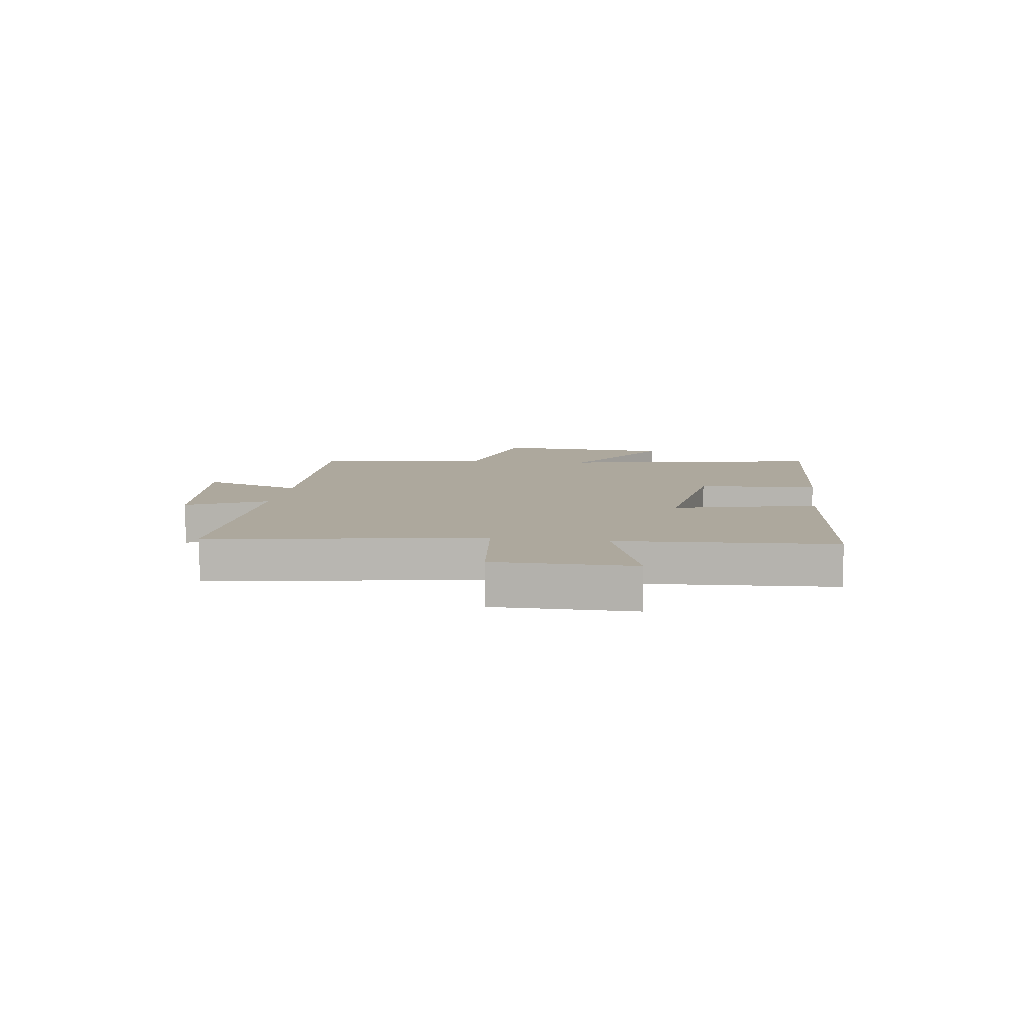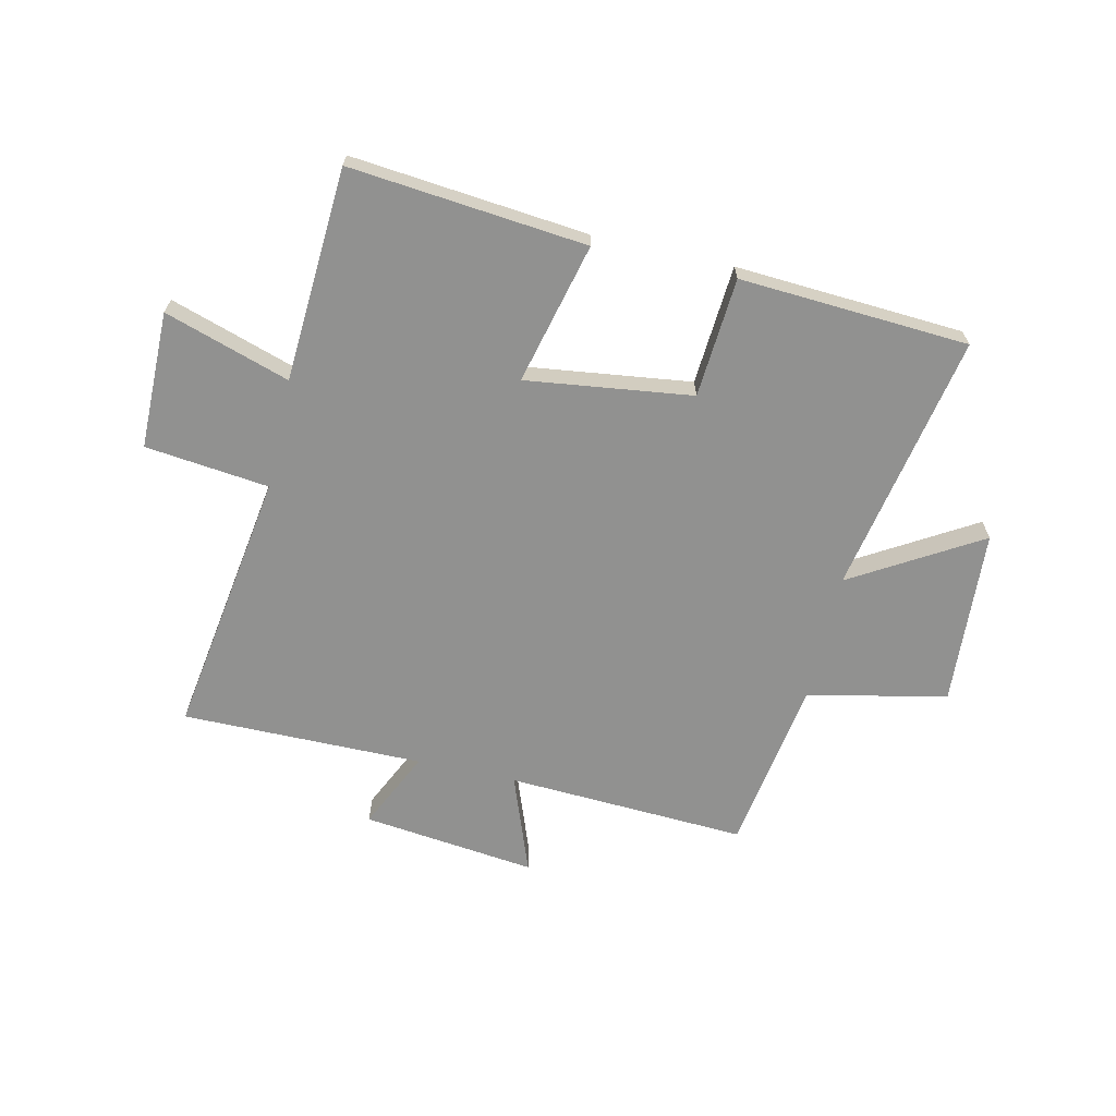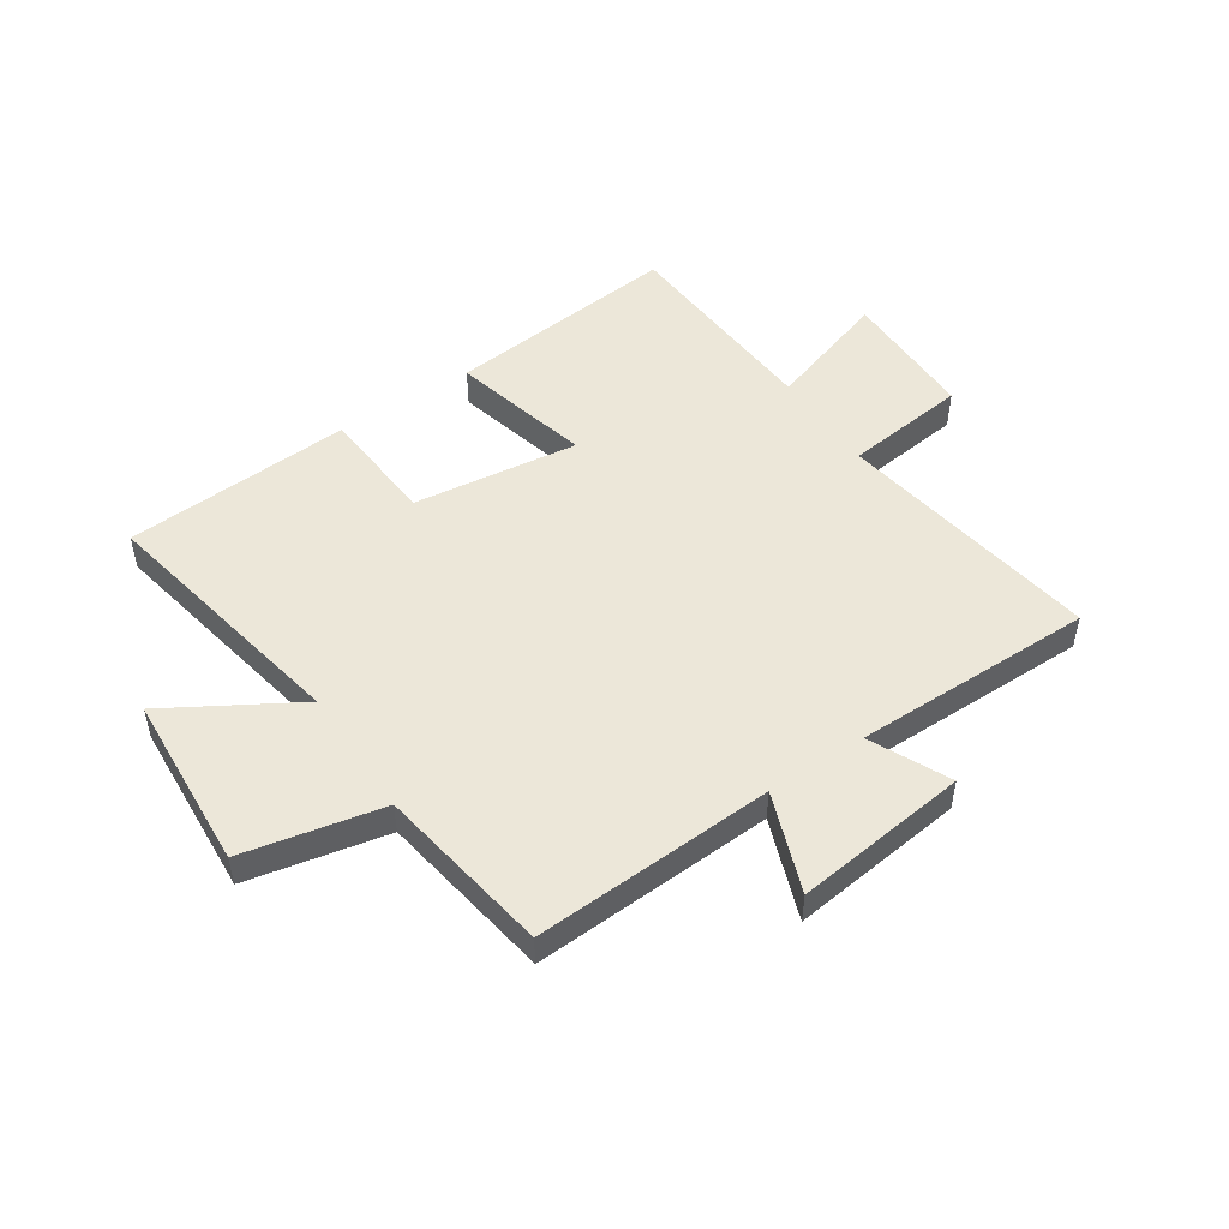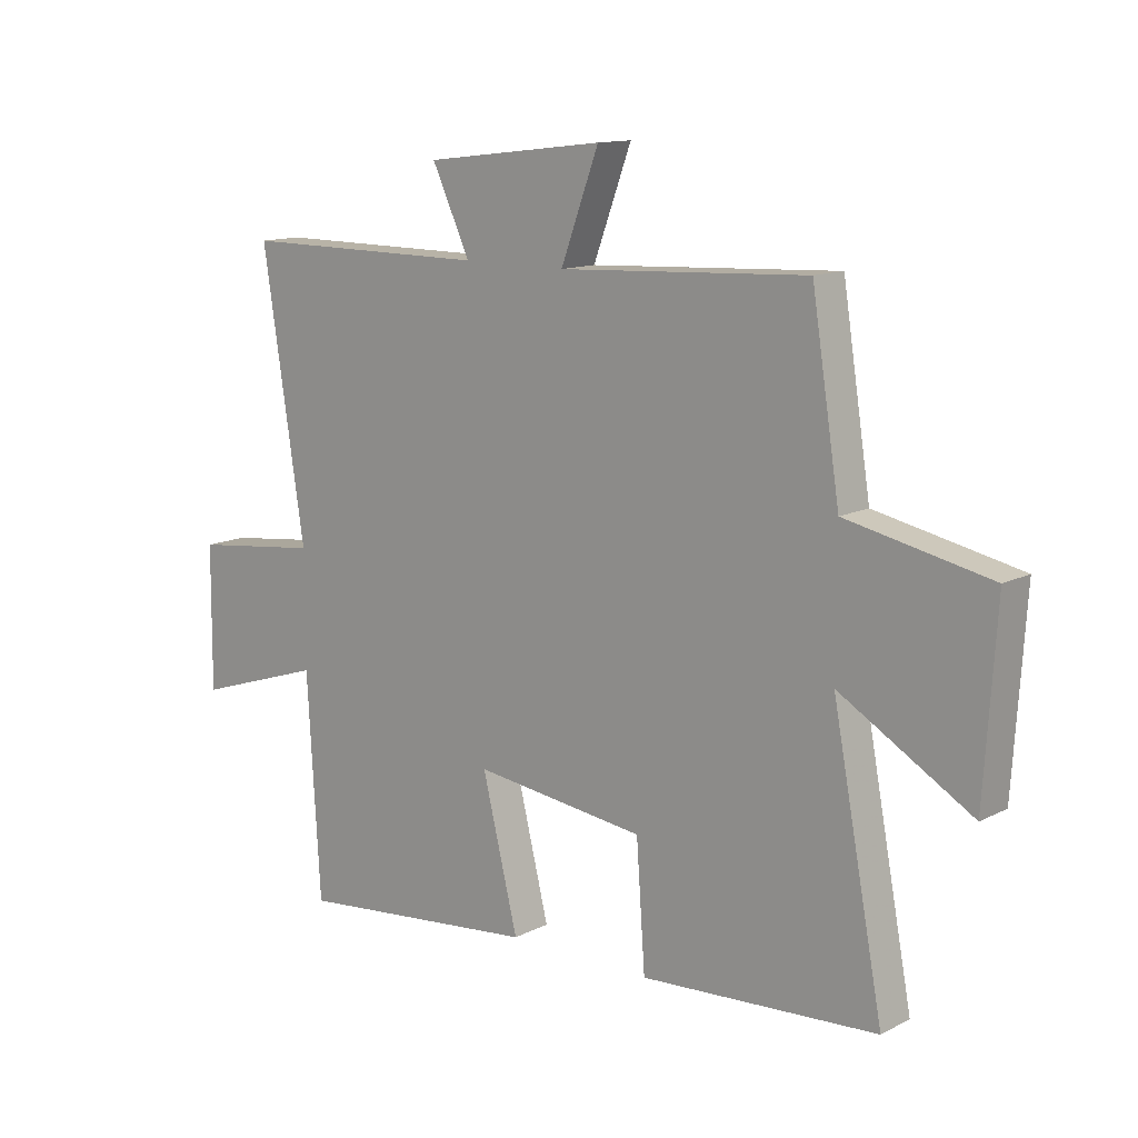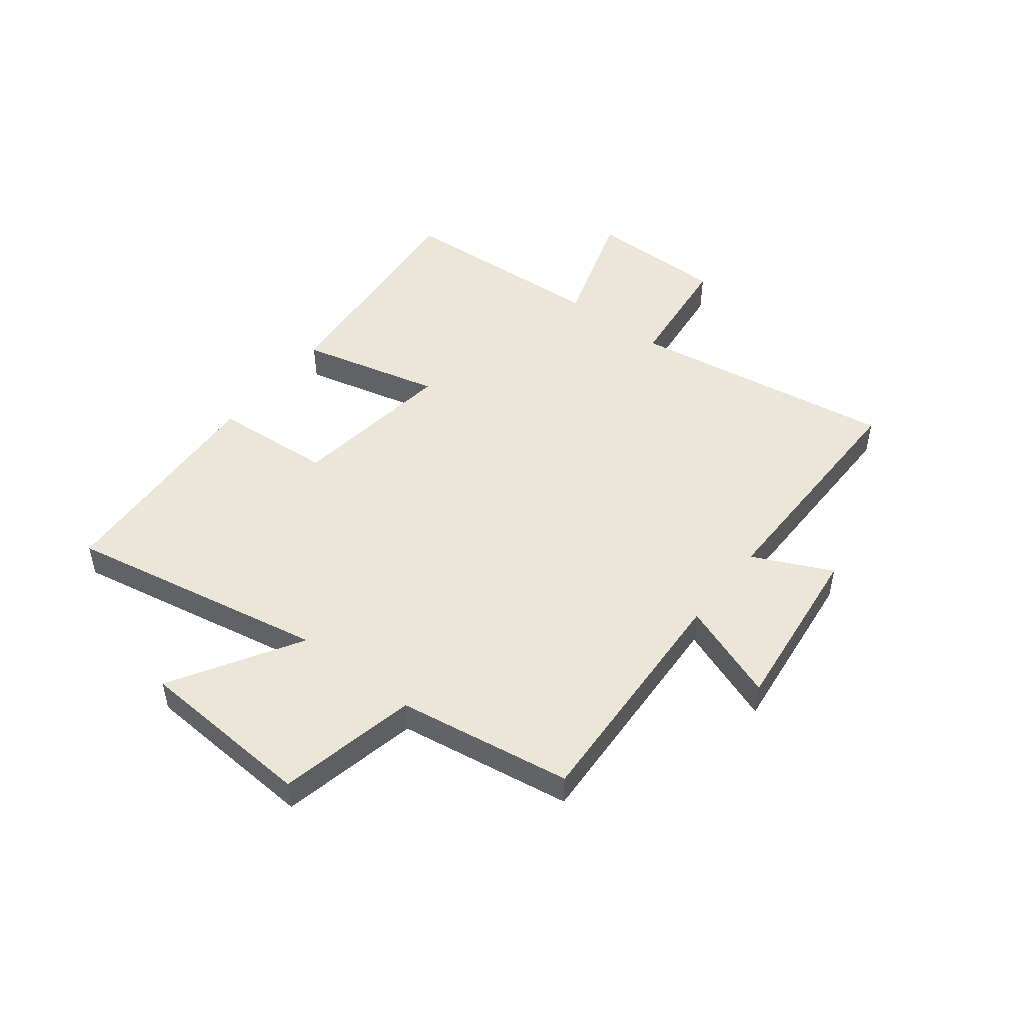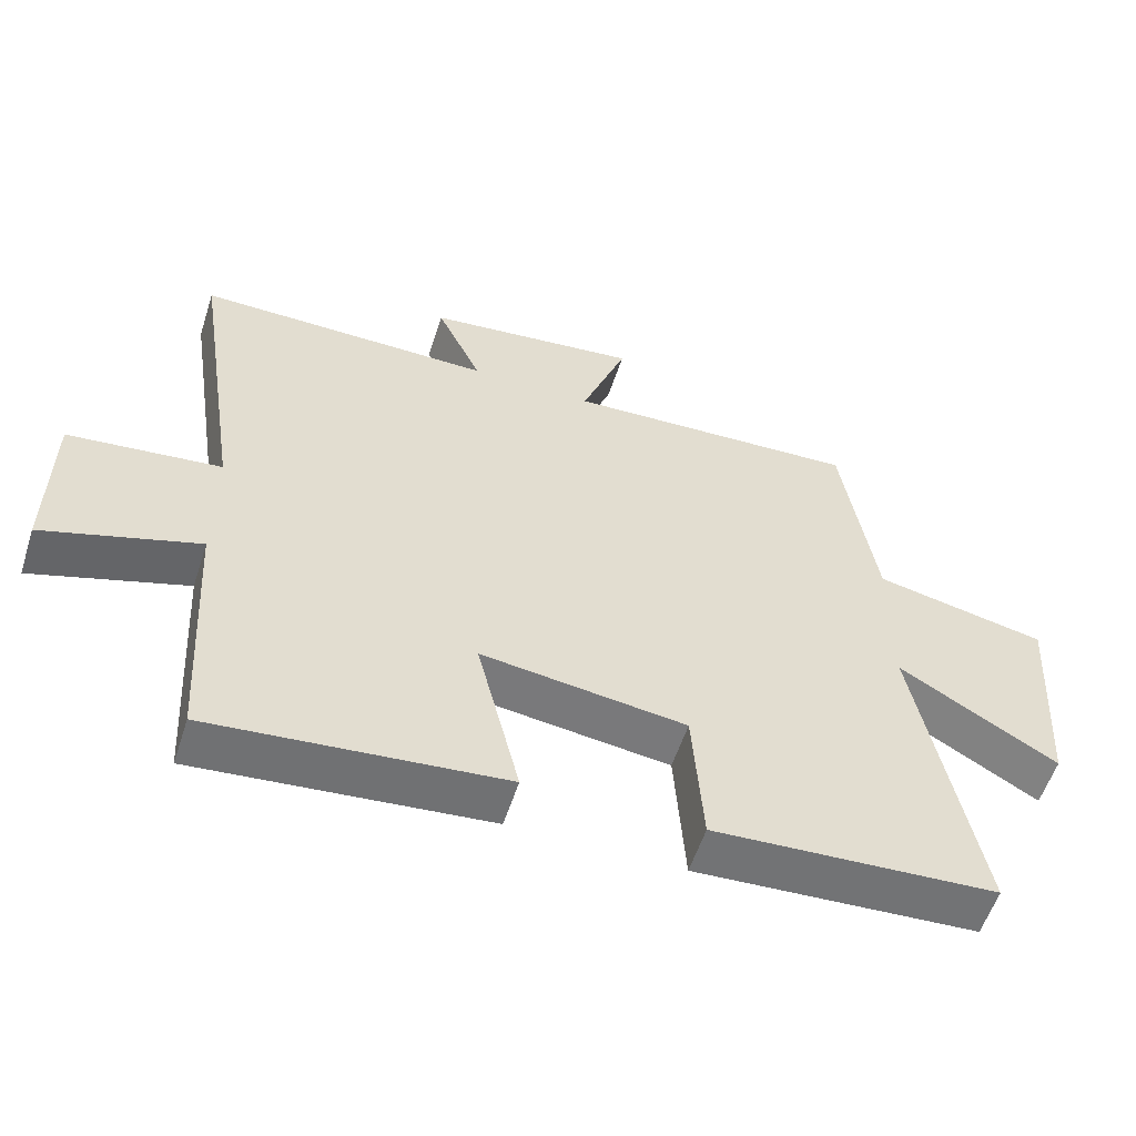
<metadata>
{"format":"obj","ext":"obj","renderer":"f3d","projection":"perspective","resolution":1024,"background":"white","views":[{"elev":8.7,"azim":98.0,"up":"+Y"},{"elev":-65.9,"azim":167.2,"up":"+Y"},{"elev":49.9,"azim":-33.8,"up":"+Y"},{"elev":12.7,"azim":-139.4,"up":"+Z"},{"elev":48.7,"azim":-52.1,"up":"+Y"},{"elev":-56.6,"azim":162.1,"up":"+Z"}]}
</metadata>
<code>
v -0.452 0.07 0.521
v -0.029 0.07 0.5
v -0.094 0.07 0.675
v 0.212 0.07 0.639
v 0.147 0.07 0.5
v 0.572 0.07 0.502
v 0.5 0.07 0.031
v 0.718 0.07 0.006
v 0.72 0.07 -0.236
v 0.5 0.07 -0.165
v 0.478 0.07 -0.541
v 0.062 0.07 -0.5
v 0.123 0.07 -0.251
v -0.169 0.07 -0.289
v -0.184 0.07 -0.5
v -0.587 0.07 -0.476
v -0.5 0.07 -0.016
v -0.725 0.07 -0.15
v -0.745 0.07 0.162
v -0.5 0.07 0.214
v -0.452 0 0.521
v -0.029 0 0.5
v -0.094 0 0.675
v 0.212 0 0.639
v 0.147 0 0.5
v 0.572 0 0.502
v 0.5 0 0.031
v 0.718 0 0.006
v 0.72 0 -0.236
v 0.5 0 -0.165
v 0.478 0 -0.541
v 0.062 0 -0.5
v 0.123 0 -0.251
v -0.169 0 -0.289
v -0.184 0 -0.5
v -0.587 0 -0.476
v -0.5 0 -0.016
v -0.725 0 -0.15
v -0.745 0 0.162
v -0.5 0 0.214
f 17 18 19 20
f 17 20 1 2
f 14 15 16 17
f 13 14 17 2
f 10 11 12 13
f 10 13 2
f 7 8 9 10
f 7 10 2 3
f 5 6 7
f 5 7 3
f 3 4 5
f 40 39 38 37
f 22 21 40 37
f 37 36 35 34
f 22 37 34 33
f 33 32 31 30
f 22 33 30
f 30 29 28 27
f 23 22 30 27
f 27 26 25
f 23 27 25
f 25 24 23
f 1 21 22 2
f 2 22 23 3
f 3 23 24 4
f 4 24 25 5
f 5 25 26 6
f 6 26 27 7
f 7 27 28 8
f 8 28 29 9
f 9 29 30 10
f 10 30 31 11
f 11 31 32 12
f 12 32 33 13
f 13 33 34 14
f 14 34 35 15
f 15 35 36 16
f 16 36 37 17
f 17 37 38 18
f 18 38 39 19
f 19 39 40 20
f 20 40 21 1

</code>
